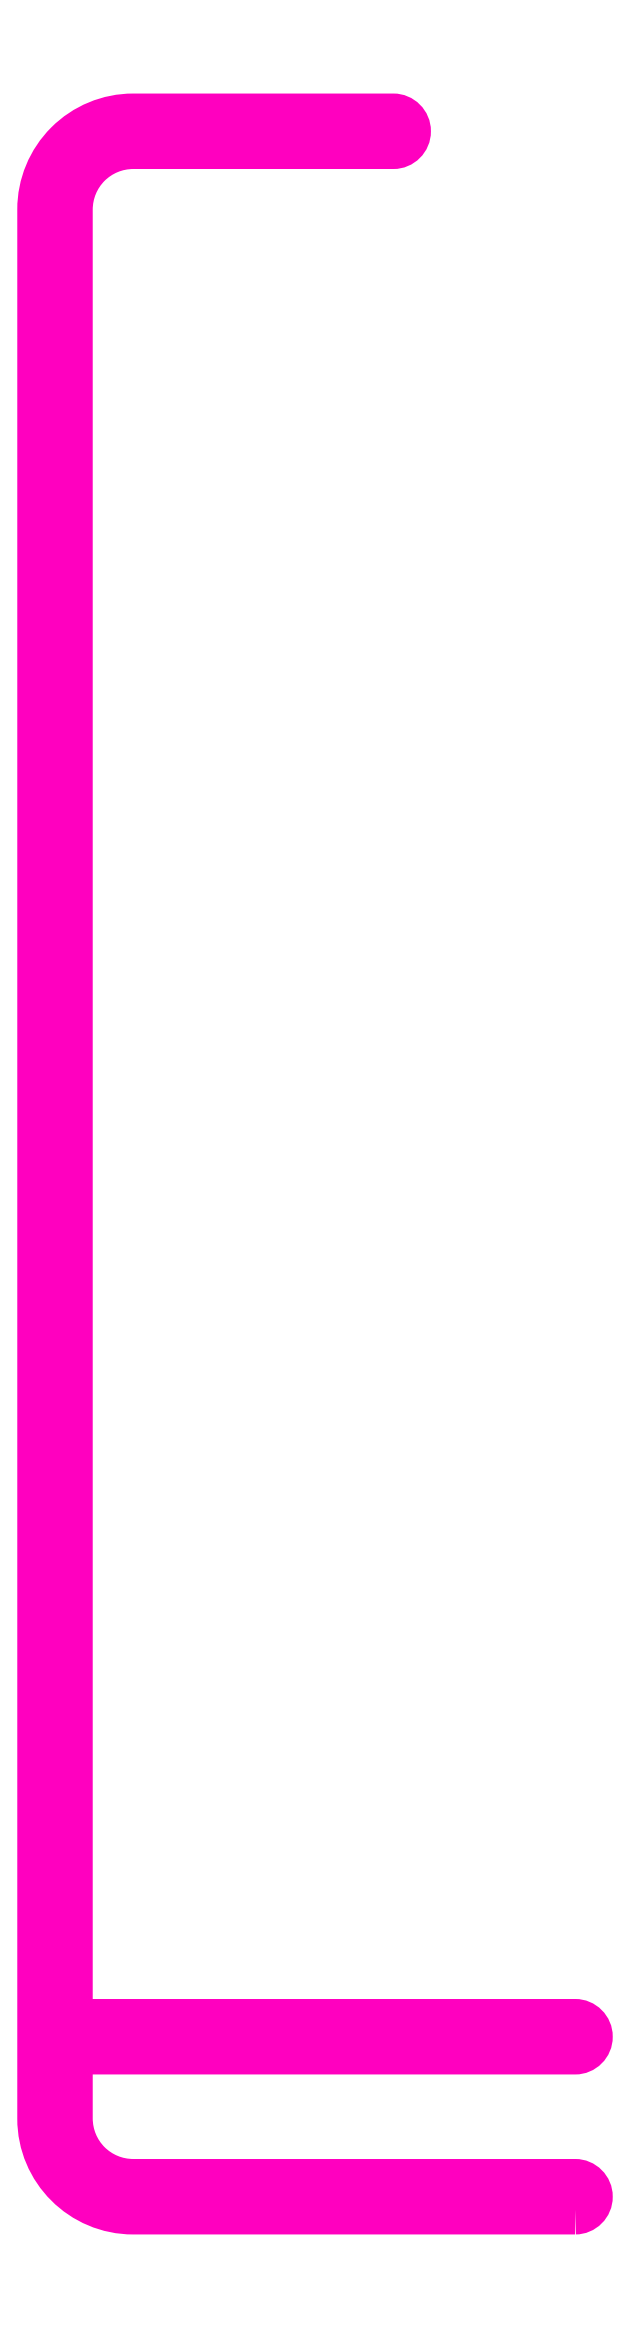
<metadata>
{"format":"dxf","ext":"dxf","renderer":"ezdxf+matplotlib","layout":"modelspace","background":"white","min_lineweight":24,"dpi":150}
</metadata>
<code>
0
SECTION
2
ENTITIES
0
POLYLINE
8
ANA
66
     1
10
0
20
0
30
0
70
     1
0
VERTEX
8
ANA
10
266.8
20
147.8
30
0
42
1
0
VERTEX
8
ANA
10
266.8
20
149.2
30
0
0
VERTEX
8
ANA
10
242.5
20
149.2
30
0
42
-0.4142
0
VERTEX
8
ANA
10
238.9
20
152.8
30
0
0
VERTEX
8
ANA
10
238.9
20
156.6
30
0
0
VERTEX
8
ANA
10
266.8
20
156.6
30
0
42
1
0
VERTEX
8
ANA
10
266.8
20
158
30
0
0
VERTEX
8
ANA
10
238.9
20
158
30
0
0
VERTEX
8
ANA
10
238.9
20
257.8
30
0
42
-0.4142
0
VERTEX
8
ANA
10
242.5
20
261.4
30
0
0
VERTEX
8
ANA
10
256.8
20
261.4
30
0
42
1
0
VERTEX
8
ANA
10
256.8
20
262.8
30
0
0
VERTEX
8
ANA
10
242.5
20
262.8
30
0
42
0.4142
0
VERTEX
8
ANA
10
237.5
20
257.8
30
0
0
VERTEX
8
ANA
10
237.5
20
152.8
30
0
42
0.4142
0
VERTEX
8
ANA
10
242.5
20
147.8
30
0
0
SEQEND
8
ANA
0
ENDSEC
0
EOF

</code>
